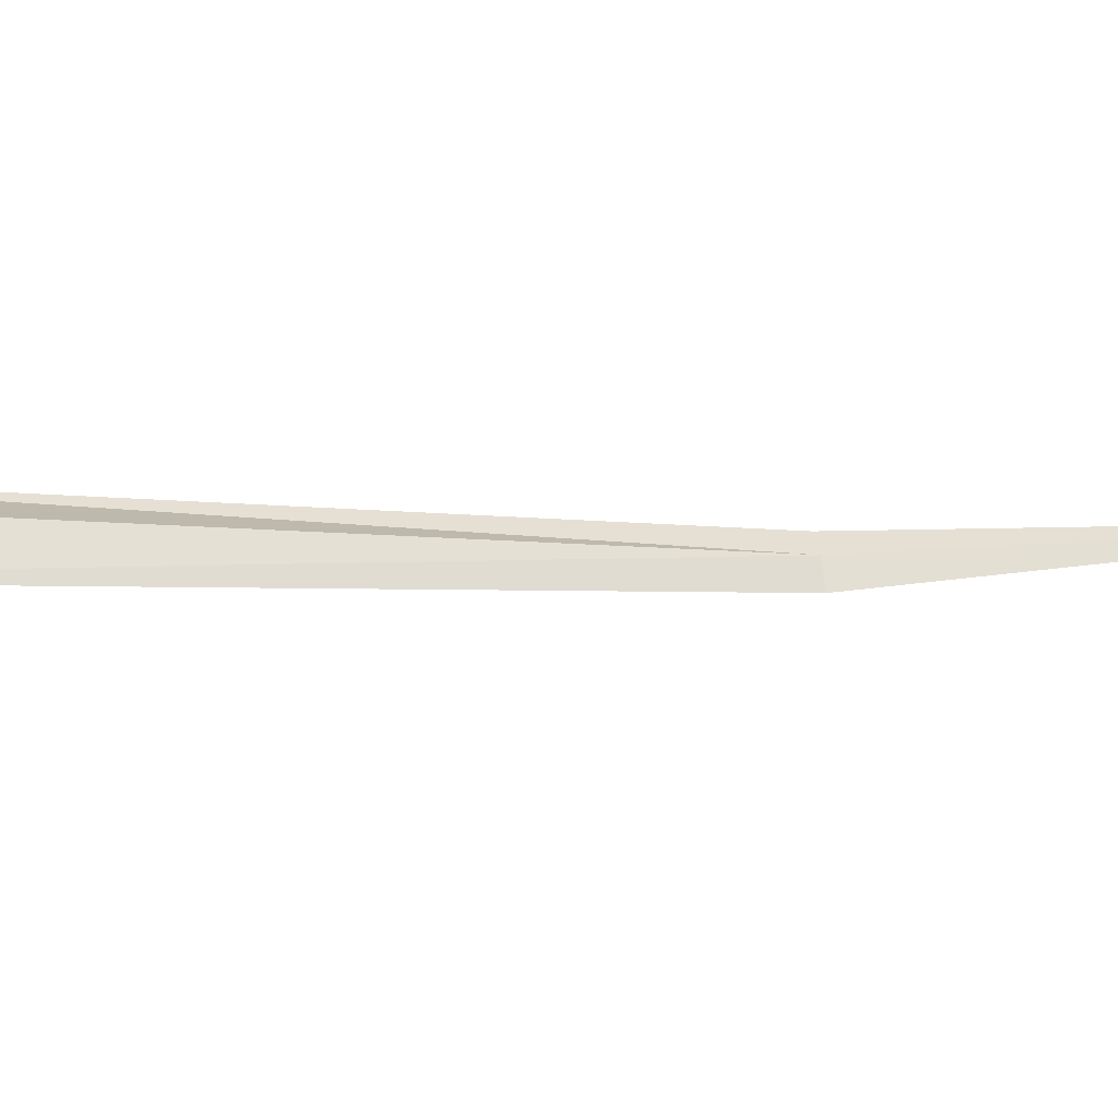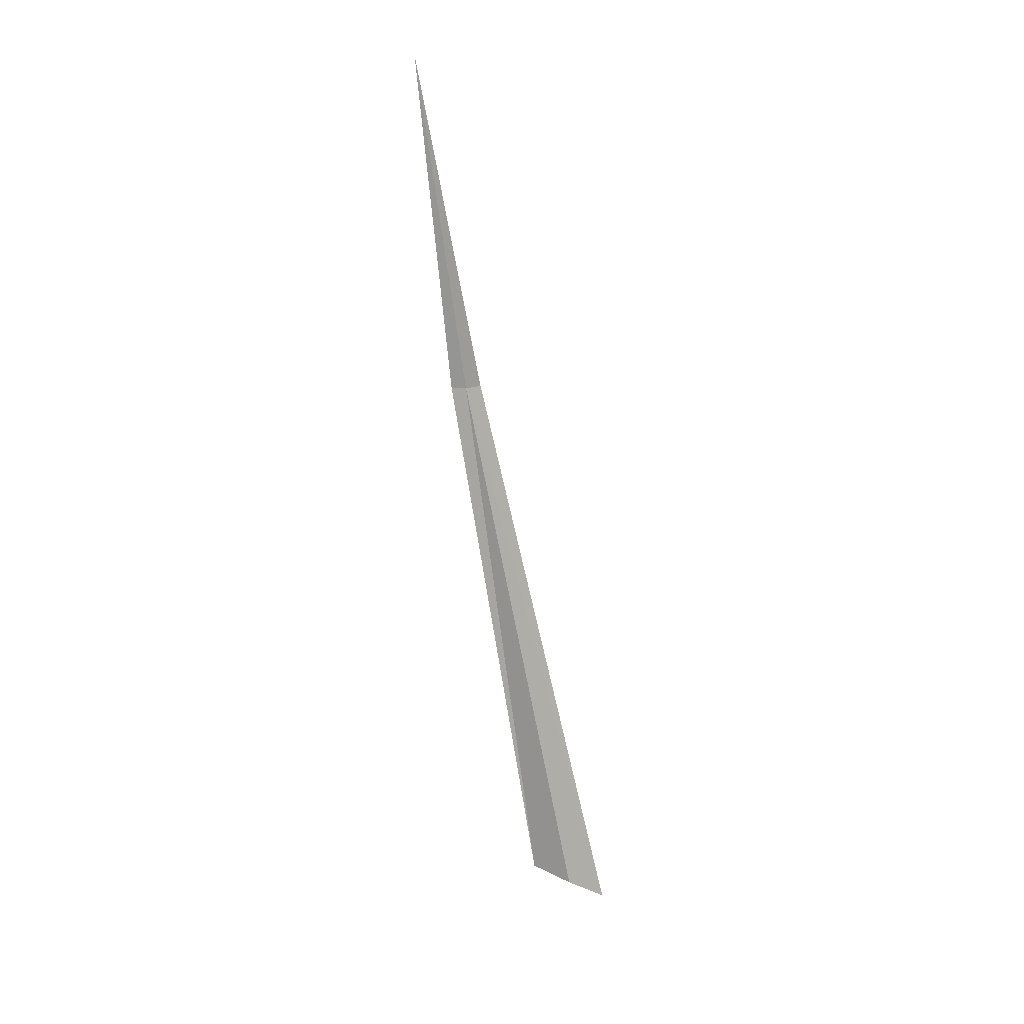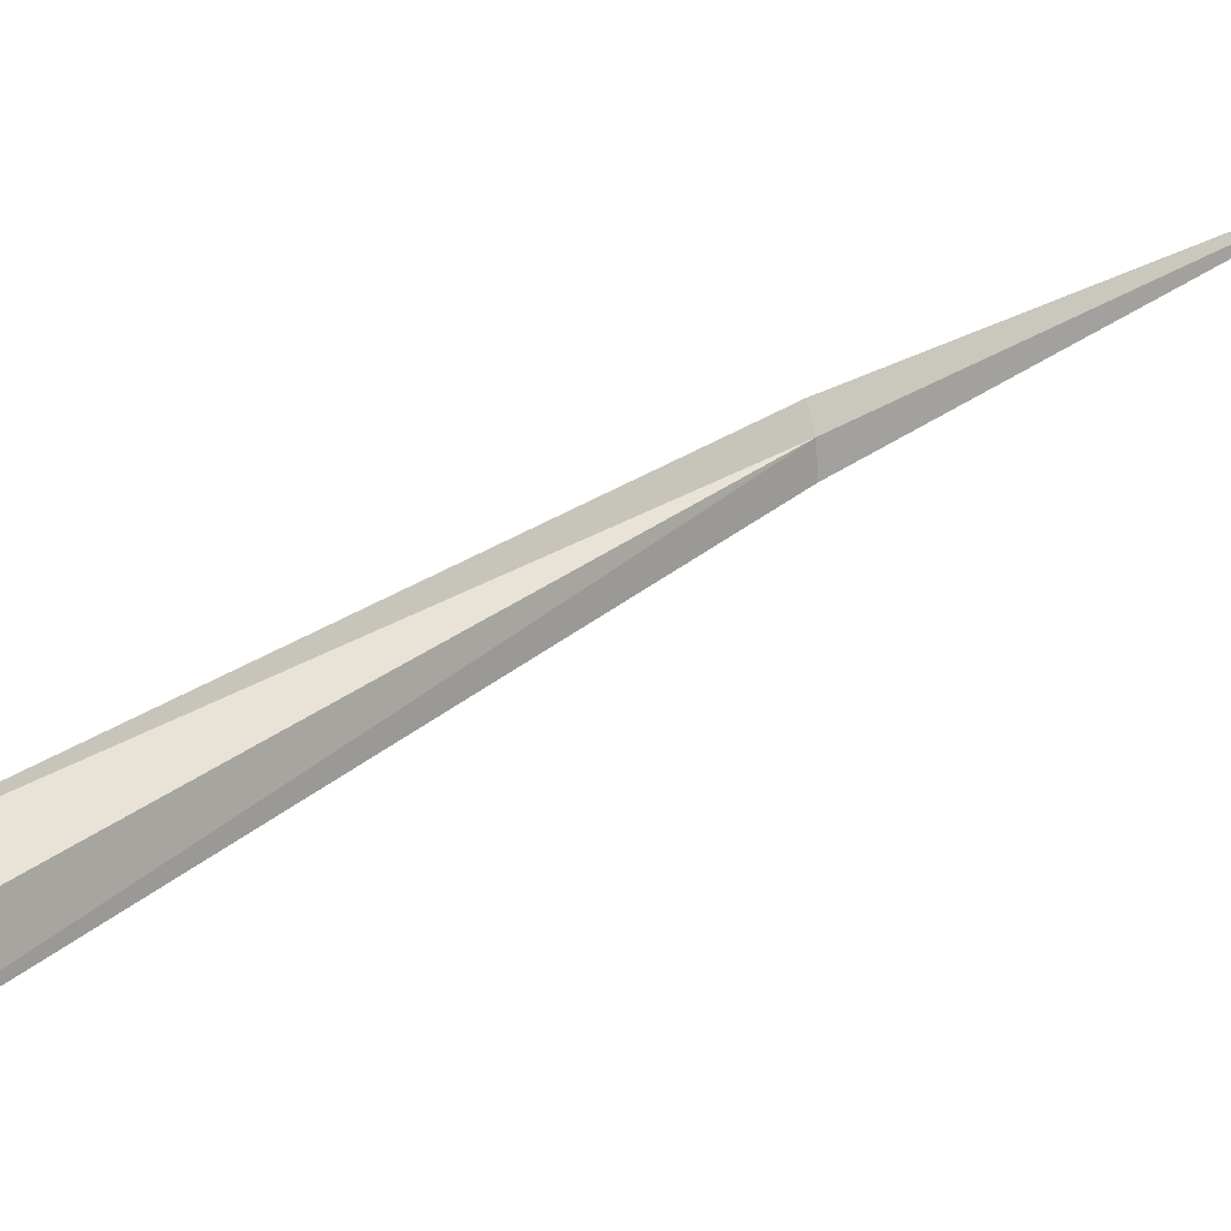
<metadata>
{"format":"obj","ext":"obj","renderer":"f3d","projection":"perspective","resolution":1024,"background":"white","views":[{"elev":-35.1,"azim":54.4,"up":"+Z"},{"elev":2.9,"azim":63.1,"up":"+Y"},{"elev":6.6,"azim":34.3,"up":"+Z"}]}
</metadata>
<code>
v 48.42 48.77 50.96
v 50.03 54.45 52.7
v 48.4 48.82 50.65
v 47.14 38.4 47.26
v 47.17 38.77 48.05
v 46.75 39.09 48.63
v 48.34 48.76 51.22
f 1 3 2
f 1 4 3
f 1 5 4
f 1 6 5
f 1 7 6
f 1 2 7

</code>
